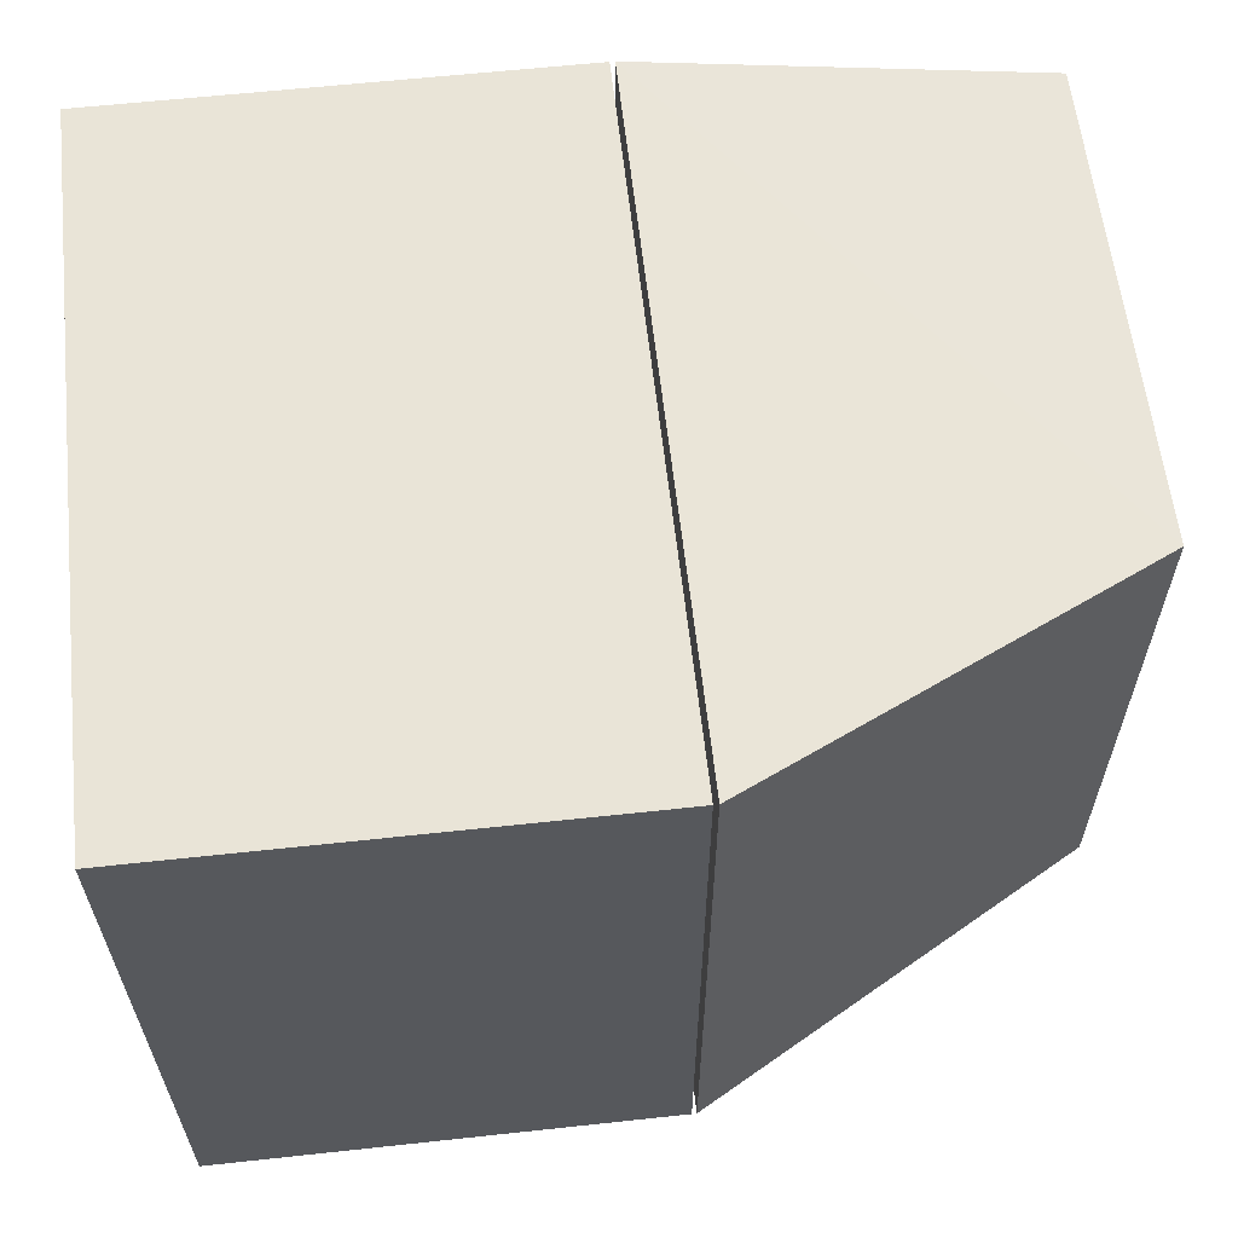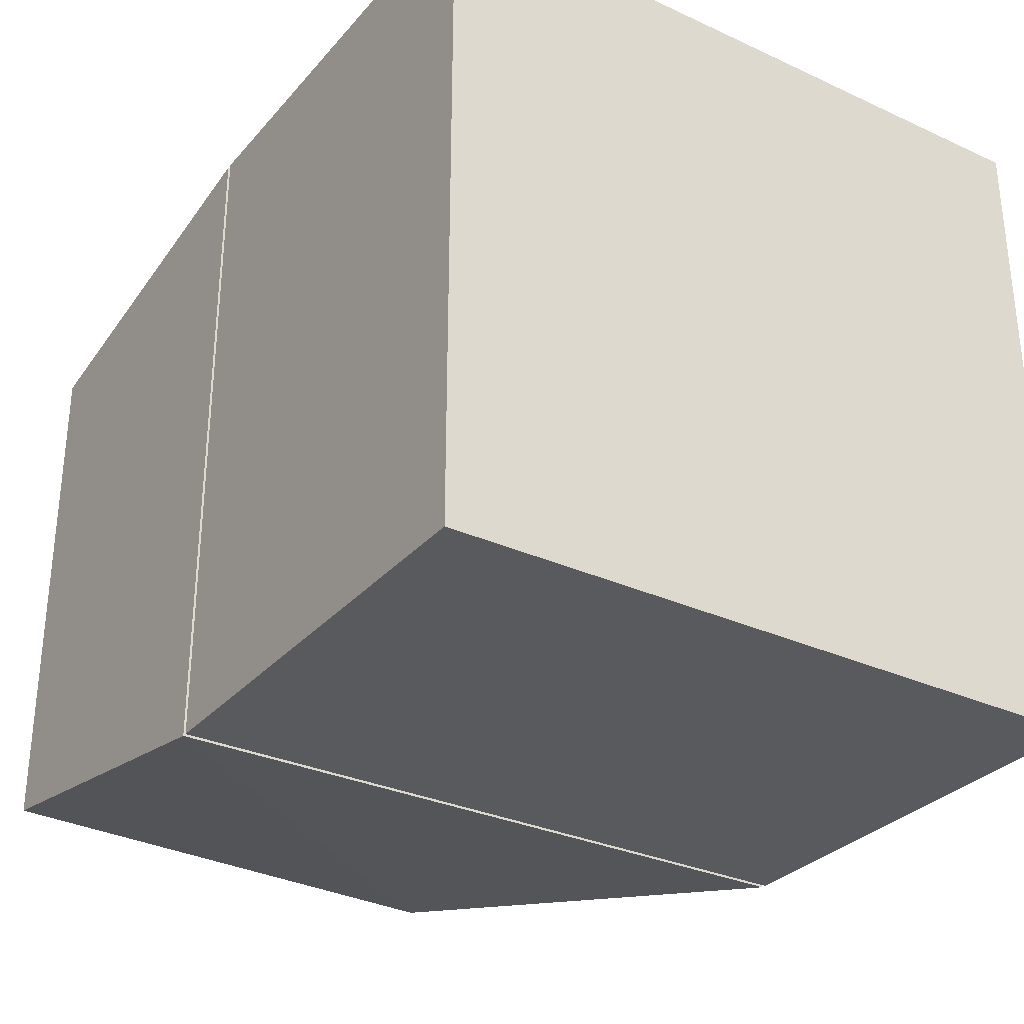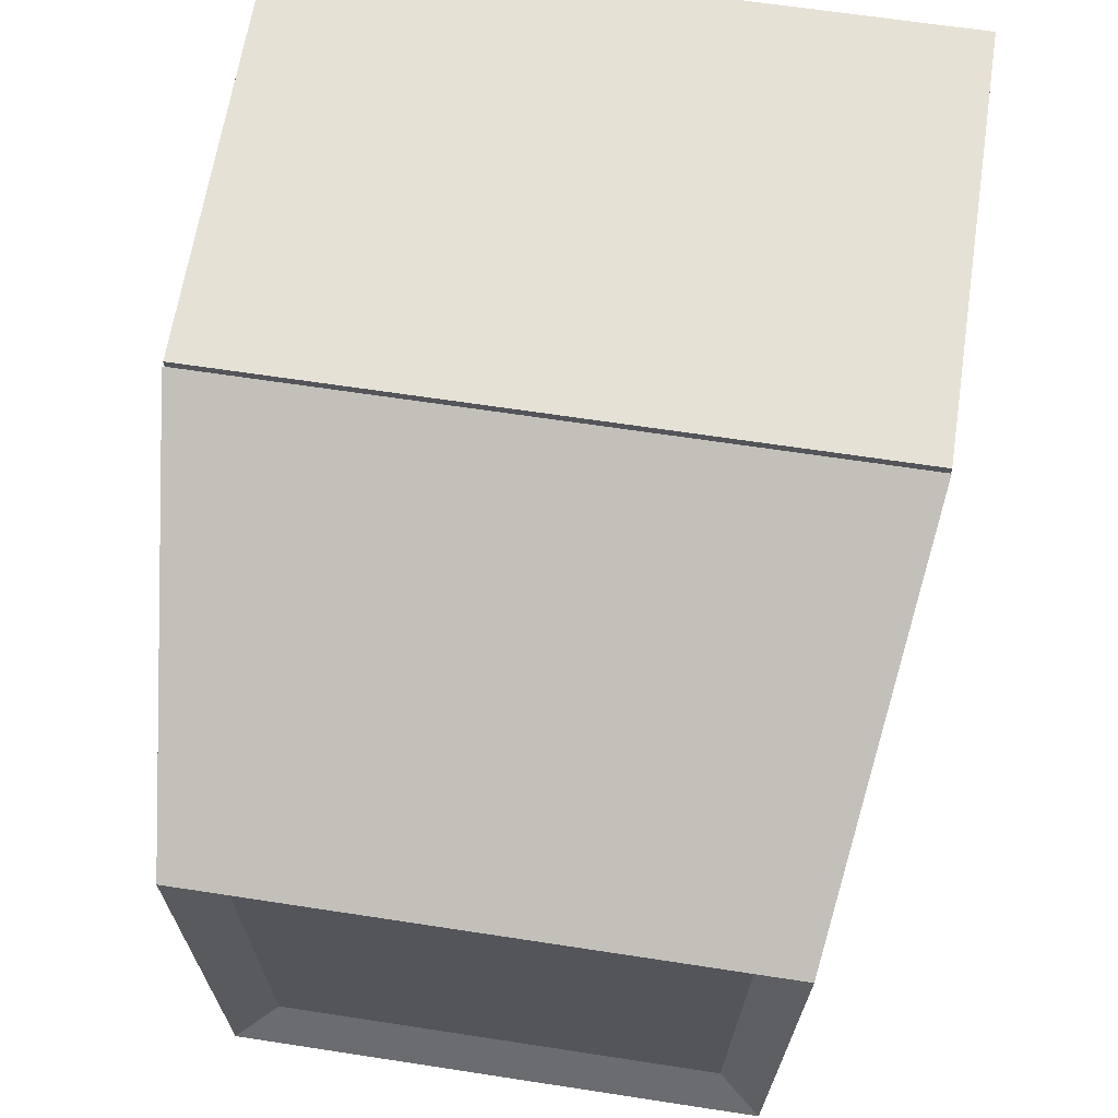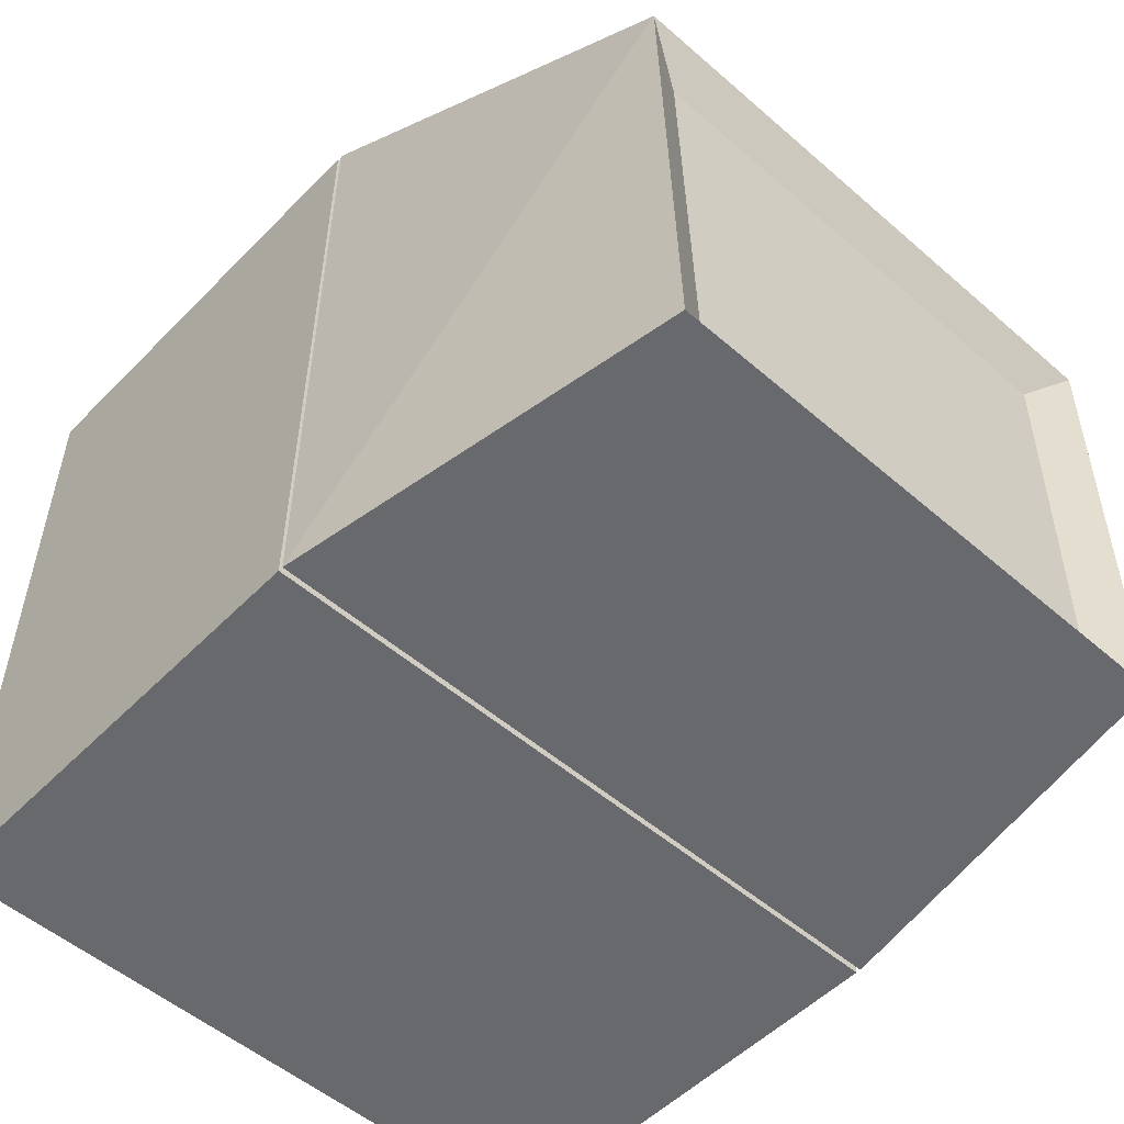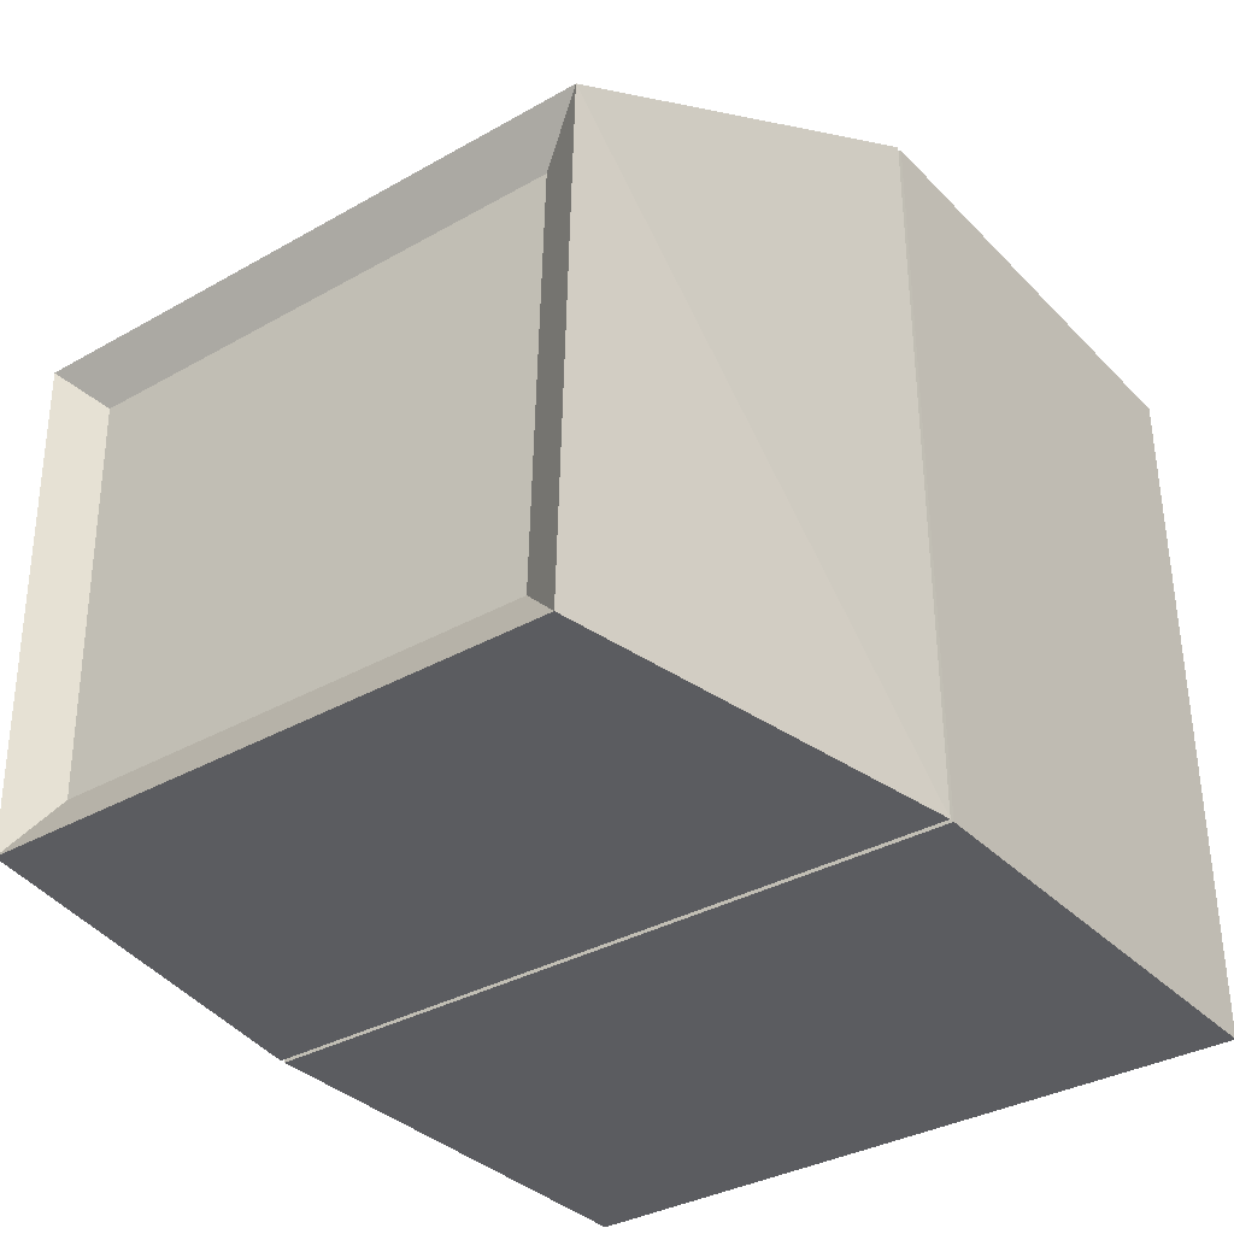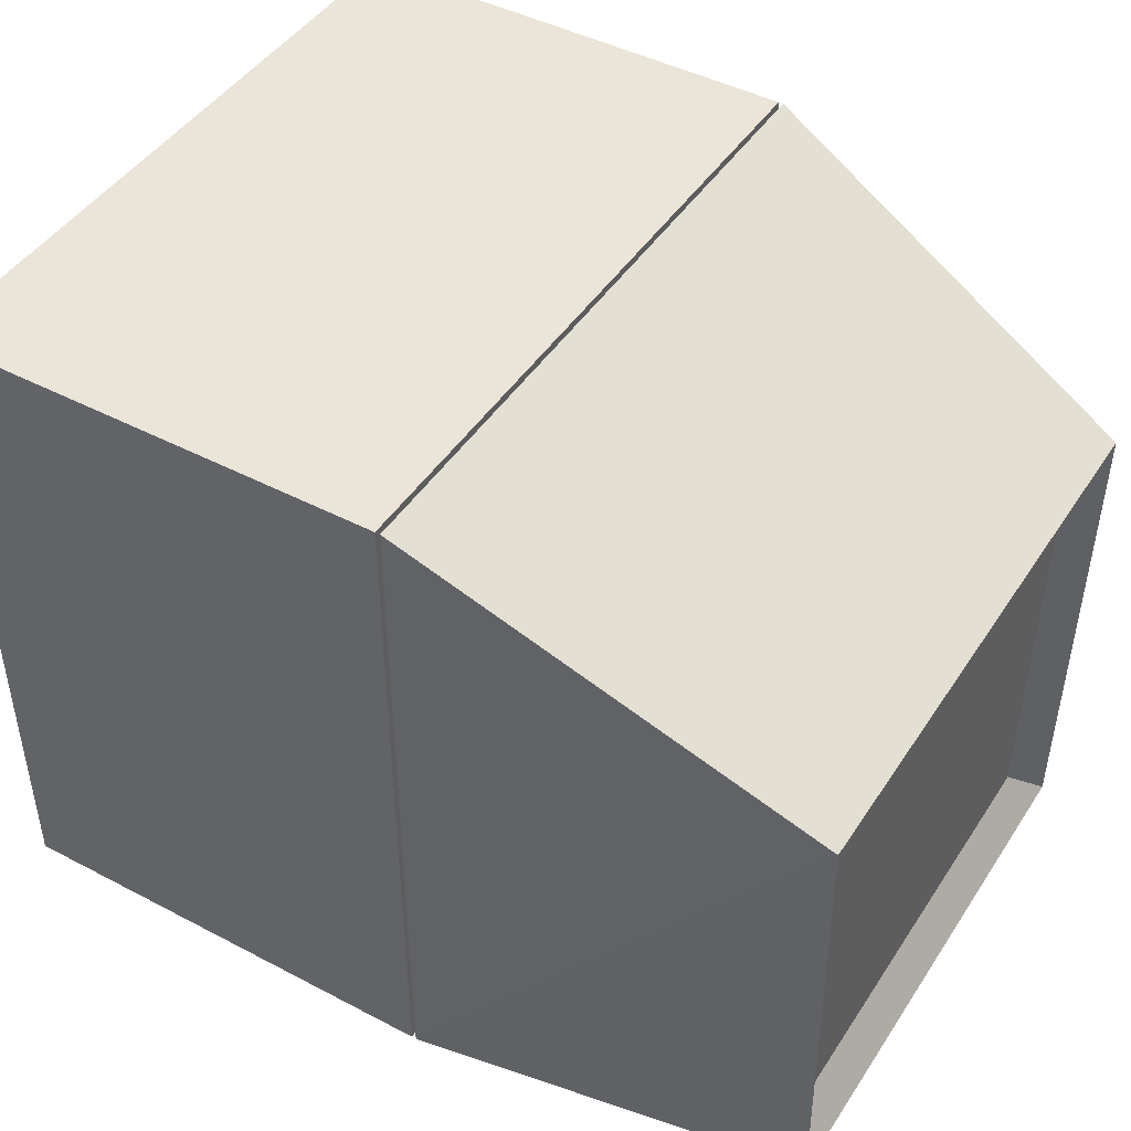
<metadata>
{"format":"obj","ext":"obj","renderer":"f3d","projection":"perspective","resolution":1024,"background":"white","views":[{"elev":61.2,"azim":173.7,"up":"+Z"},{"elev":-30.8,"azim":56.7,"up":"+Z"},{"elev":64.3,"azim":-81.2,"up":"+Y"},{"elev":-52.8,"azim":-132.9,"up":"+Y"},{"elev":-34.7,"azim":-52.8,"up":"+Y"},{"elev":45.2,"azim":-148.8,"up":"+Y"}]}
</metadata>
<code>
o Head
v -0.1528 0.0665 0.1175
v -0.1528 -0.1274 0.1122
v -0.1528 0.0665 -0.1175
v -0.1528 -0.1274 -0.1122
v 0.02896 0.1911 0.1679
v 0.02896 -0.1505 0.1679
v 0.02896 0.1911 -0.1679
v 0.02896 -0.1505 -0.1679
v 0.03133 0.1911 0.1679
v 0.03133 -0.1505 0.1679
v 0.03133 0.1911 -0.1679
v 0.03133 -0.1505 -0.1679
v 0.258 0.1911 0.1679
v 0.258 -0.1505 0.1679
v 0.258 0.1911 -0.1679
v 0.258 -0.1505 -0.1679
v -0.1655 0.08955 0.1412
v -0.1655 -0.1505 0.1347
v -0.1655 0.08955 -0.1412
v -0.1655 -0.1505 -0.1347
f 5 19 17
f 19 8 20
f 8 5 6
f 6 20 8
f 1 4 2
f 6 17 18
f 9 15 11
f 11 16 12
f 15 14 16
f 14 12 16
f 9 12 10
f 13 10 14
f 1 18 17
f 3 17 19
f 3 20 4
f 2 20 18
f 5 7 19
f 19 7 8
f 8 7 5
f 6 18 20
f 1 3 4
f 6 5 17
f 9 13 15
f 11 15 16
f 15 13 14
f 14 10 12
f 9 11 12
f 13 9 10
f 1 2 18
f 3 1 17
f 3 19 20
f 2 4 20

</code>
